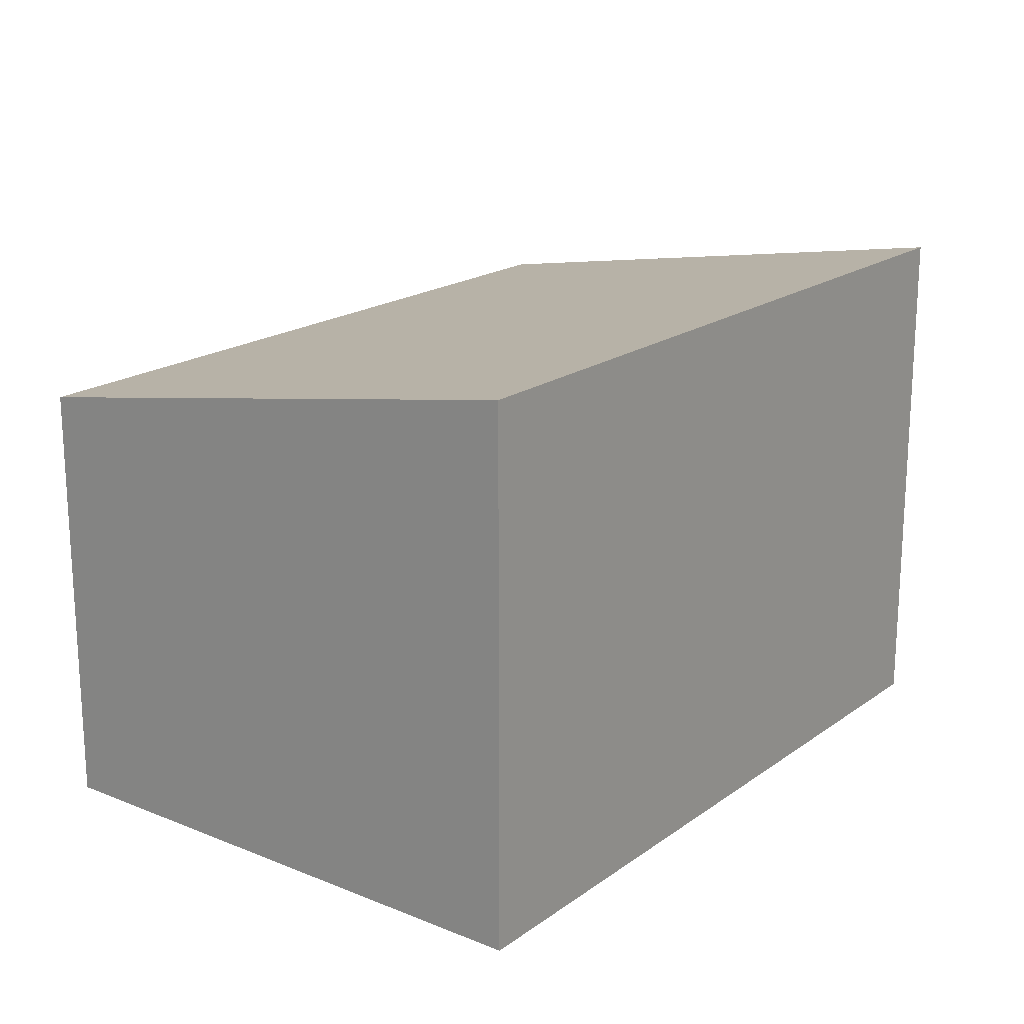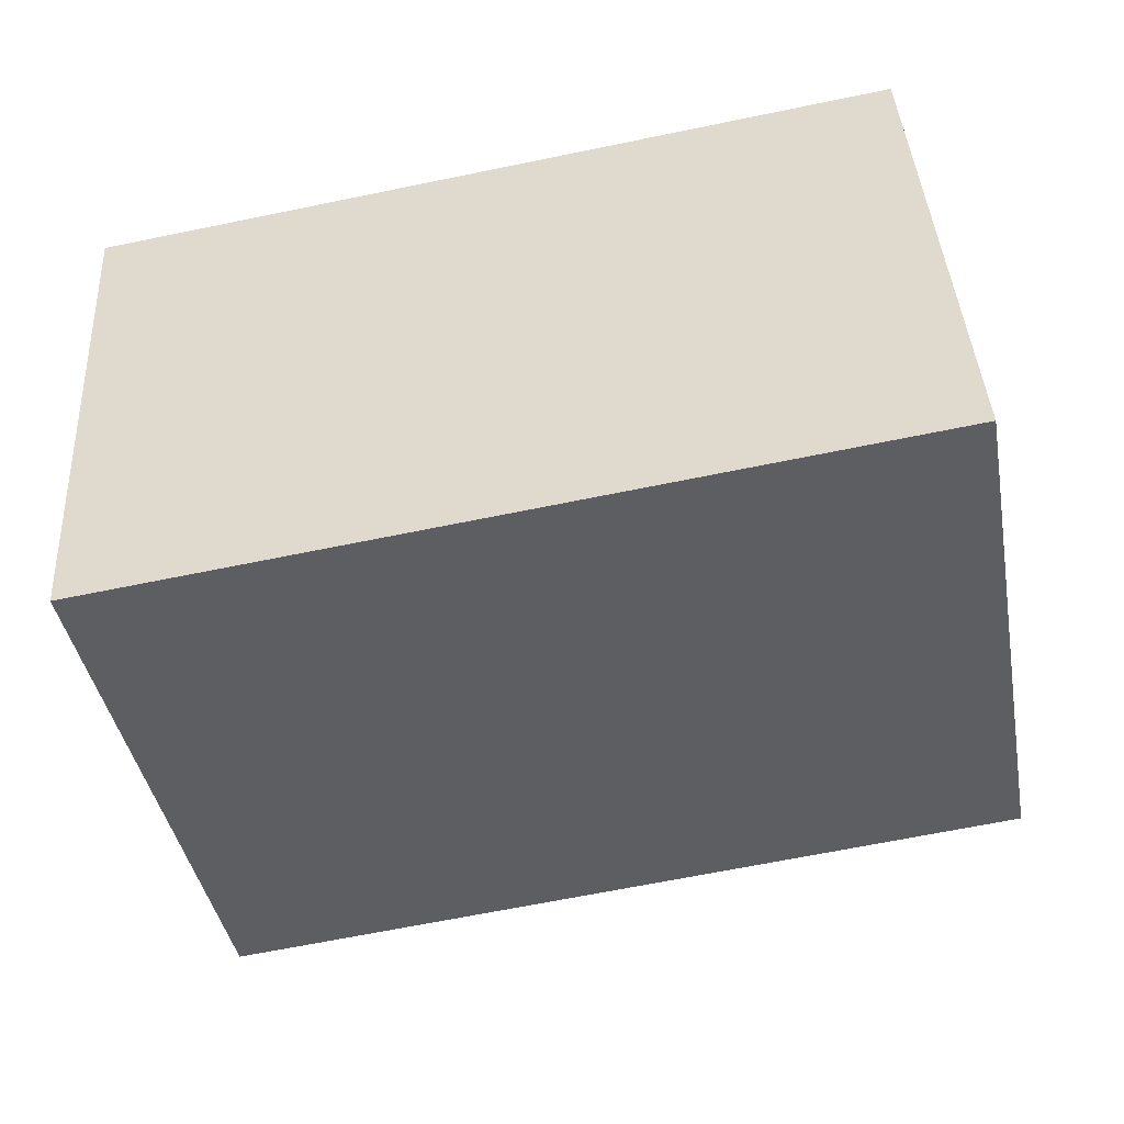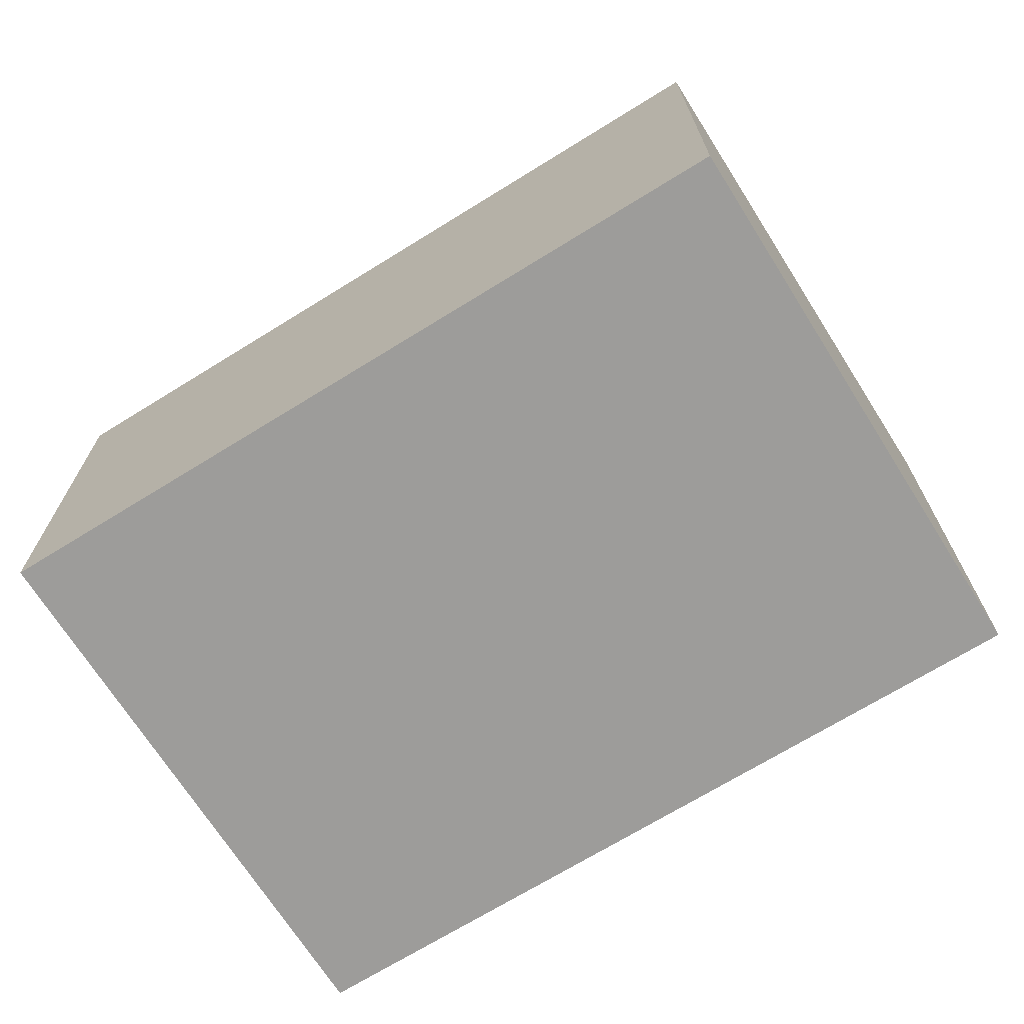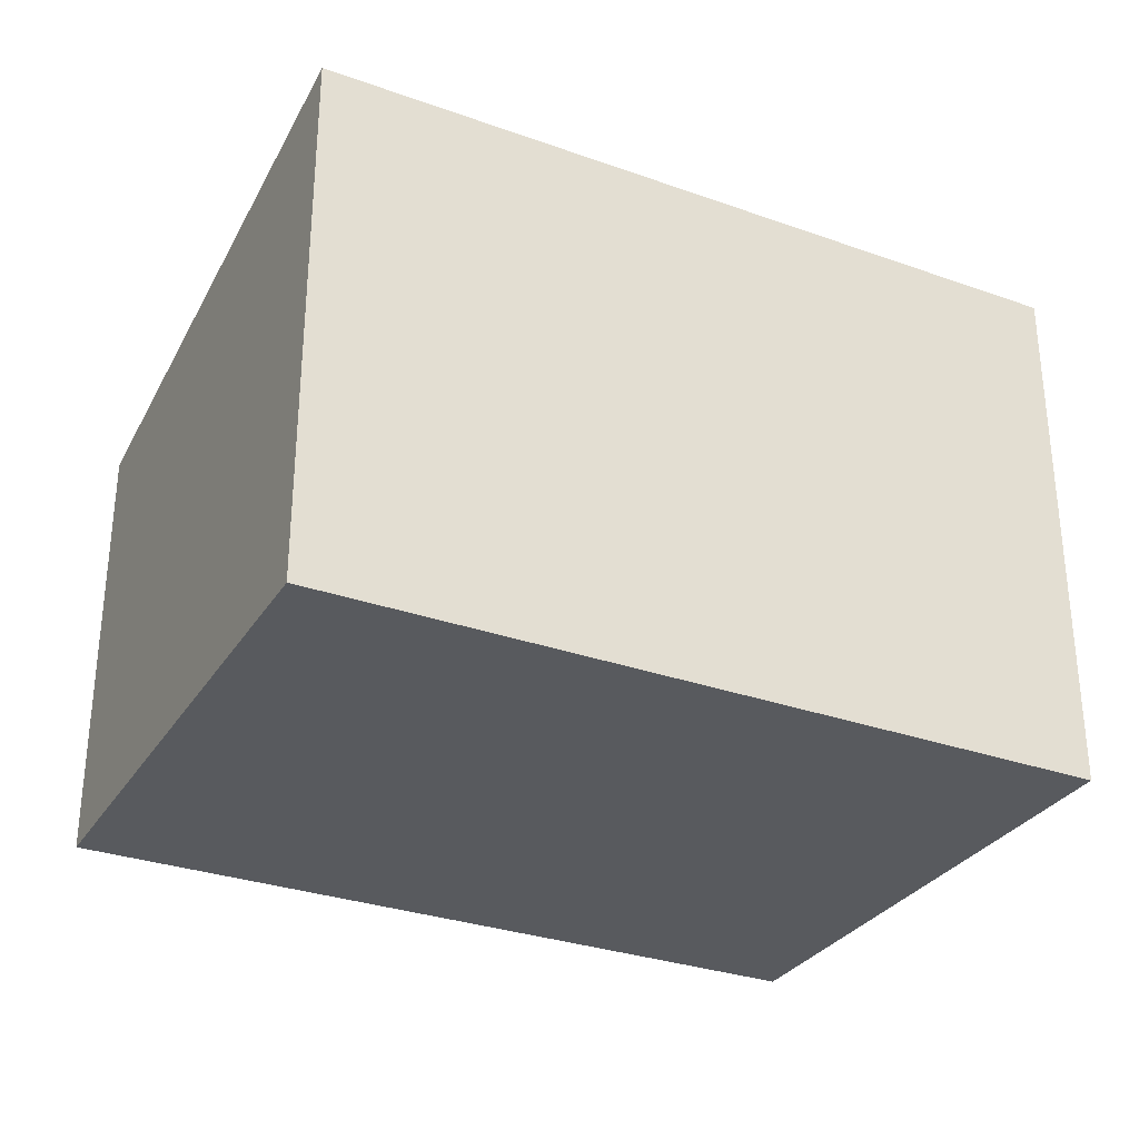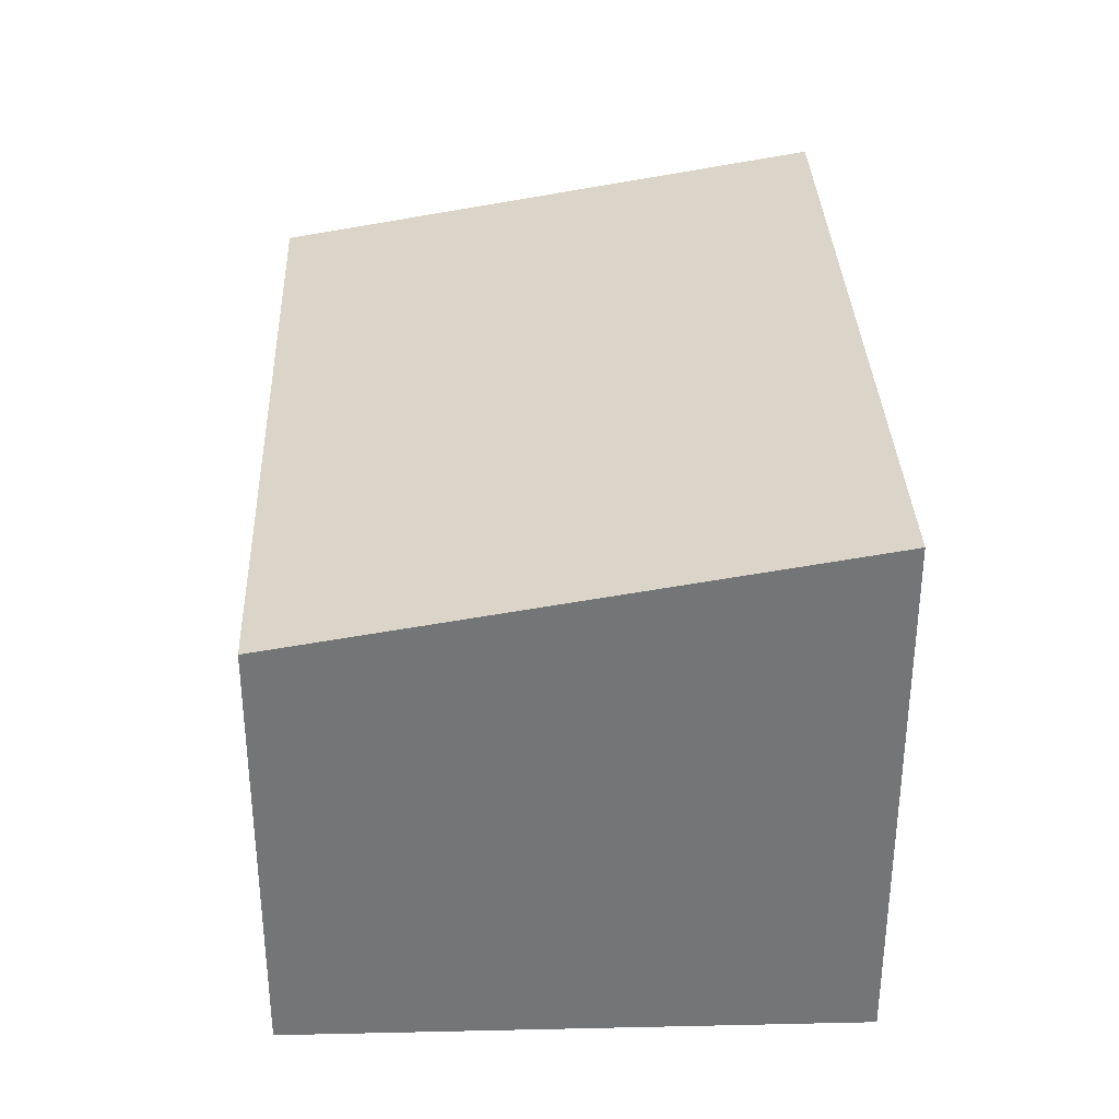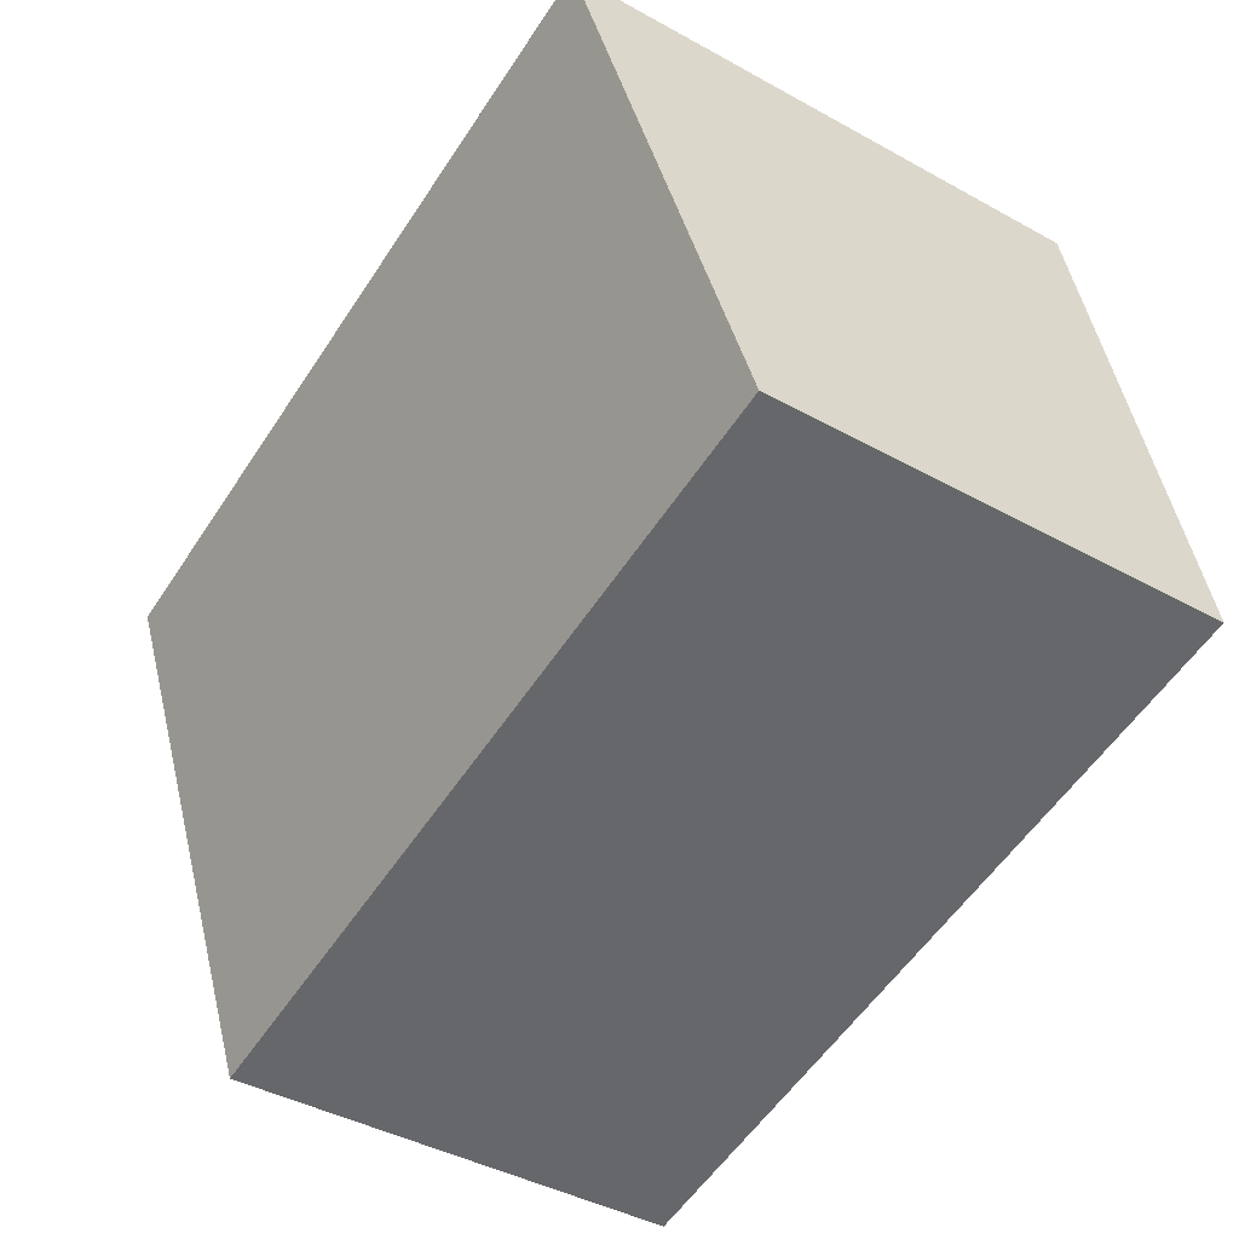
<metadata>
{"format":"obj","ext":"obj","renderer":"f3d","projection":"perspective","resolution":1024,"background":"white","views":[{"elev":18.9,"azim":-41.7,"up":"+Y"},{"elev":39.9,"azim":176.8,"up":"+Z"},{"elev":-70.1,"azim":-137.0,"up":"+Y"},{"elev":-30.6,"azim":-15.9,"up":"+Y"},{"elev":33.7,"azim":-81.0,"up":"+Y"},{"elev":-42.4,"azim":-123.5,"up":"+Z"}]}
</metadata>
<code>
v  0 6.765 4.142e-16
v  13.47 8.237 6.211
v  11.85 6.765 -2.359
v  1.626 8.237 8.57
v  13.47 -3.803e-16 6.211
v  11.85 1.444e-16 -2.359
v  0 0 0
v  1.626 -5.248e-16 8.57
g defaultobject
f 1 2 3
f 2 1 4
f 5 3 2
f 3 5 6
f 6 1 3
f 1 6 7
f 1 8 4
f 8 1 7
f 8 2 4
f 2 8 5
f 5 7 6
f 7 5 8

</code>
